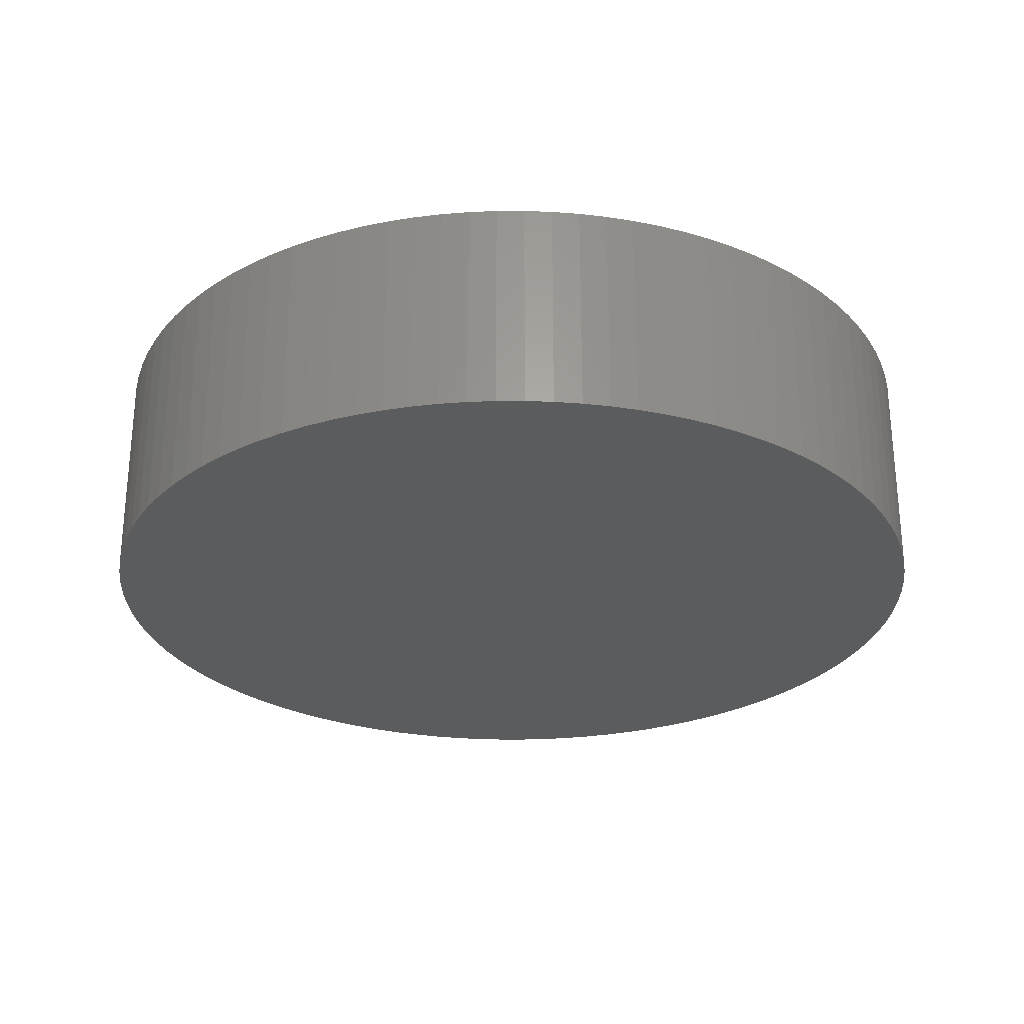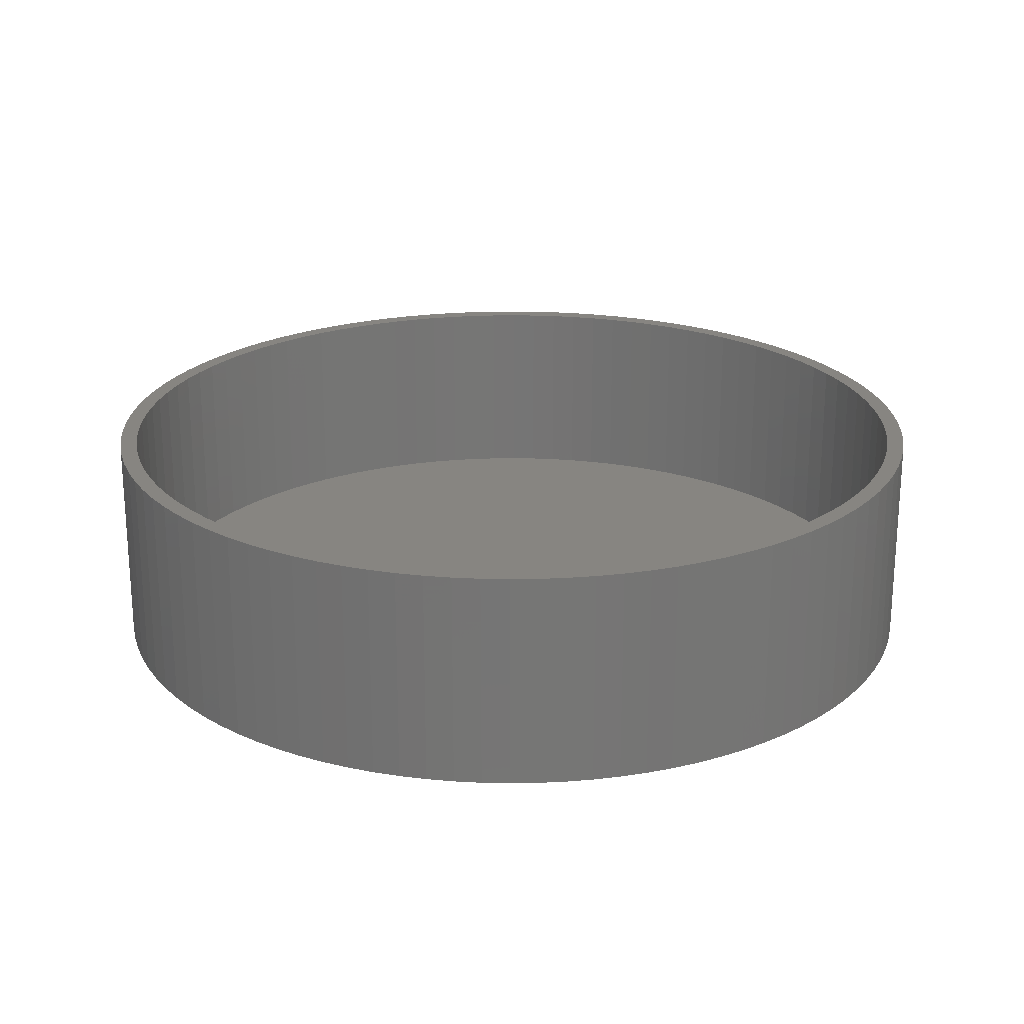
<metadata>
{"format":"stl","ext":"stl","renderer":"f3d","projection":"perspective","resolution":1024,"background":"white","views":[{"elev":-27.5,"azim":-163.6,"up":"+Z"},{"elev":22.1,"azim":-114.9,"up":"+Z"}]}
</metadata>
<code>
# stl→obj: 400 verts, 796 faces
v -31.87 38.53 0
v -34.23 36.45 25
v -31.87 38.53 25
v -34.23 36.45 0
v 49.9 -3.14 25
v 50 0 0
v 50 0 25
v 49.9 -3.14 0
v 49.9 3.14 25
v 49.61 6.267 0
v 49.61 6.267 25
v 49.9 3.14 0
v 46.49 -18.41 25
v 47.55 -15.45 0
v 47.55 -15.45 25
v 46.49 -18.41 0
v 15.45 -47.55 0
v 18.41 -46.49 25
v 15.45 -47.55 25
v 18.41 -46.49 0
v 26.79 -42.22 0
v 29.39 -40.45 25
v 26.79 -42.22 25
v 29.39 -40.45 0
v 9.369 -49.11 0
v 12.43 -48.43 25
v 9.369 -49.11 25
v 12.43 -48.43 0
v -3.14 -49.9 0
v 0 -50 25
v -3.14 -49.9 25
v 0 -50 0
v 3.14 -49.9 25
v 3.14 -49.9 0
v -38.53 -31.87 0
v -40.45 -29.39 25
v -40.45 -29.39 0
v -38.53 -31.87 25
v 6.267 -49.61 0
v 6.267 -49.61 25
v 38.53 -31.87 25
v 40.45 -29.39 0
v 40.45 -29.39 25
v 38.53 -31.87 0
v -47.55 15.45 0
v -46.49 18.41 25
v -46.49 18.41 0
v -47.55 15.45 25
v 48.43 -12.43 0
v 48.43 -12.43 25
v 42.22 -26.79 25
v 43.82 -24.09 0
v 43.82 -24.09 25
v 42.22 -26.79 0
v 45.24 -21.29 0
v 45.24 -21.29 25
v 31.87 -38.53 25
v 31.87 -38.53 0
v -9.369 -49.11 0
v -6.267 -49.61 25
v -9.369 -49.11 25
v -6.267 -49.61 0
v 40.45 29.39 25
v 38.53 31.87 0
v 38.53 31.87 25
v 40.45 29.39 0
v -42.22 -26.79 0
v -43.82 -24.09 25
v -43.82 -24.09 0
v -42.22 -26.79 25
v -46.49 -18.41 0
v -47.55 -15.45 25
v -47.55 -15.45 0
v -46.49 -18.41 25
v 29.39 40.45 0
v 26.79 42.22 25
v 29.39 40.45 25
v 26.79 42.22 0
v -34.23 -36.45 0
v -31.87 -38.53 25
v -34.23 -36.45 25
v -31.87 -38.53 0
v -49.9 -3.14 0
v -50 0 25
v -50 0 0
v -49.9 -3.14 25
v 48 0 25
v 47.91 3.014 25
v 47.62 6.016 25
v 49.11 9.369 25
v 47.91 -3.014 25
v 47.15 8.994 25
v 48.43 12.43 25
v 49.61 -6.267 25
v 47.62 -6.016 25
v 46.49 11.94 25
v 47.55 15.45 25
v 45.65 14.83 25
v 46.49 18.41 25
v 44.63 17.67 25
v 45.24 21.29 25
v 43.43 20.44 25
v 43.82 24.09 25
v 42.06 23.12 25
v 42.22 26.79 25
v 40.53 25.72 25
v 38.83 28.21 25
v 36.98 30.6 25
v 36.45 34.23 25
v 34.99 32.86 25
v 34.23 36.45 25
v 32.86 34.99 25
v 31.87 38.53 25
v 30.6 36.98 25
v 28.21 38.83 25
v 25.72 40.53 25
v 24.09 43.82 25
v 23.12 42.06 25
v 21.29 45.24 25
v 20.44 43.43 25
v 18.41 46.49 25
v 17.67 44.63 25
v 15.45 47.55 25
v 14.83 45.65 25
v 12.43 48.43 25
v 11.94 46.49 25
v 9.369 49.11 25
v 8.994 47.15 25
v 6.267 49.61 25
v 6.016 47.62 25
v 3.14 49.9 25
v 3.014 47.91 25
v 0 50 25
v 0 48 25
v -3.014 47.91 25
v -3.14 49.9 25
v -6.016 47.62 25
v -6.267 49.61 25
v -8.994 47.15 25
v -9.369 49.11 25
v -11.94 46.49 25
v -12.43 48.43 25
v -14.83 45.65 25
v -15.45 47.55 25
v -17.67 44.63 25
v -18.41 46.49 25
v -20.44 43.43 25
v -21.29 45.24 25
v -23.12 42.06 25
v -24.09 43.82 25
v -25.72 40.53 25
v -26.79 42.22 25
v -28.21 38.83 25
v -29.39 40.45 25
v -30.6 36.98 25
v -32.86 34.99 25
v -34.99 32.86 25
v -36.45 34.23 25
v -36.98 30.6 25
v -38.53 31.87 25
v -38.83 28.21 25
v -40.45 29.39 25
v -40.53 25.72 25
v -42.22 26.79 25
v -42.06 23.12 25
v -43.82 24.09 25
v -43.43 20.44 25
v -45.24 21.29 25
v -44.63 17.67 25
v -45.65 14.83 25
v -46.49 11.94 25
v -48.43 12.43 25
v -47.15 8.994 25
v -49.11 9.369 25
v -47.62 6.016 25
v -49.61 6.267 25
v 49.11 -9.369 25
v 47.15 -8.994 25
v 46.49 -11.94 25
v 45.65 -14.83 25
v 44.63 -17.67 25
v 43.43 -20.44 25
v 42.06 -23.12 25
v 40.53 -25.72 25
v 38.83 -28.21 25
v 36.98 -30.6 25
v 36.45 -34.23 25
v 34.99 -32.86 25
v 34.23 -36.45 25
v 32.86 -34.99 25
v 30.6 -36.98 25
v 28.21 -38.83 25
v 25.72 -40.53 25
v 24.09 -43.82 25
v 23.12 -42.06 25
v 21.29 -45.24 25
v 20.44 -43.43 25
v 17.67 -44.63 25
v 14.83 -45.65 25
v 11.94 -46.49 25
v 8.994 -47.15 25
v 6.016 -47.62 25
v 3.014 -47.91 25
v 0 -48 25
v -3.014 -47.91 25
v -6.016 -47.62 25
v -8.994 -47.15 25
v -11.94 -46.49 25
v -12.43 -48.43 25
v -14.83 -45.65 25
v -15.45 -47.55 25
v -17.67 -44.63 25
v -18.41 -46.49 25
v -20.44 -43.43 25
v -21.29 -45.24 25
v -23.12 -42.06 25
v -24.09 -43.82 25
v -25.72 -40.53 25
v -26.79 -42.22 25
v -28.21 -38.83 25
v -29.39 -40.45 25
v -30.6 -36.98 25
v -32.86 -34.99 25
v -34.99 -32.86 25
v -36.45 -34.23 25
v -36.98 -30.6 25
v -38.83 -28.21 25
v -40.53 -25.72 25
v -42.06 -23.12 25
v -43.43 -20.44 25
v -45.24 -21.29 25
v -44.63 -17.67 25
v -45.65 -14.83 25
v -46.49 -11.94 25
v -48.43 -12.43 25
v -47.15 -8.994 25
v -49.11 -9.369 25
v -47.62 -6.016 25
v -49.61 -6.267 25
v -47.91 -3.014 25
v -48 0 25
v -47.91 3.014 25
v -49.9 3.14 25
v 42.22 26.79 0
v 43.82 24.09 0
v -18.41 46.49 0
v -21.29 45.24 0
v 24.09 43.82 0
v 36.45 -34.23 0
v 34.23 -36.45 0
v 45.24 21.29 0
v -12.43 48.43 0
v -15.45 47.55 0
v 47.55 15.45 0
v 48.43 12.43 0
v 15.45 47.55 0
v 12.43 48.43 0
v -6.267 49.61 0
v -9.369 49.11 0
v -15.45 -47.55 0
v -12.43 -48.43 0
v -42.22 26.79 0
v -40.45 29.39 0
v 49.61 -6.267 0
v 3.14 49.9 0
v 0 50 0
v -29.39 40.45 0
v 9.369 49.11 0
v 6.267 49.61 0
v -26.79 42.22 0
v 49.11 -9.369 0
v 21.29 -45.24 0
v 24.09 -43.82 0
v 46.49 18.41 0
v -49.11 -9.369 0
v -49.61 -6.267 0
v -36.45 34.23 0
v -36.45 -34.23 0
v -26.79 -42.22 0
v -24.09 -43.82 0
v 31.87 38.53 0
v -48.43 -12.43 0
v -43.82 24.09 0
v -21.29 -45.24 0
v -18.41 -46.49 0
v 21.29 45.24 0
v 18.41 46.49 0
v -45.24 21.29 0
v -49.11 9.369 0
v -48.43 12.43 0
v -3.14 49.9 0
v 34.23 36.45 0
v -24.09 43.82 0
v 49.11 9.369 0
v 36.45 34.23 0
v -49.9 3.14 0
v -49.61 6.267 0
v -38.53 31.87 0
v -29.39 -40.45 0
v -45.24 -21.29 0
v -42.06 -23.12 2
v -40.53 -25.72 2
v 47.91 3.014 2
v 47.62 6.016 2
v 48 0 2
v 47.15 8.994 2
v -36.98 -30.6 2
v -34.99 -32.86 2
v 46.49 11.94 2
v -32.86 34.99 2
v -34.99 32.86 2
v 36.98 30.6 2
v 34.99 32.86 2
v 43.43 -20.44 2
v 44.63 -17.67 2
v 23.12 -42.06 2
v 20.44 -43.43 2
v -38.83 -28.21 2
v 6.016 47.62 2
v 8.994 47.15 2
v 28.21 38.83 2
v 30.6 36.98 2
v 17.67 44.63 2
v 20.44 43.43 2
v 34.99 -32.86 2
v 36.98 -30.6 2
v -25.72 -40.53 2
v -28.21 -38.83 2
v 40.53 25.72 2
v 38.83 28.21 2
v 45.65 14.83 2
v 44.63 17.67 2
v -36.98 30.6 2
v -38.83 28.21 2
v -45.65 -14.83 2
v -44.63 -17.67 2
v -28.21 38.83 2
v -25.72 40.53 2
v -40.53 25.72 2
v -42.06 23.12 2
v 43.43 20.44 2
v 42.06 23.12 2
v -30.6 36.98 2
v 17.67 -44.63 2
v 47.91 -3.014 2
v 32.86 -34.99 2
v 23.12 42.06 2
v 25.72 40.53 2
v 14.83 -45.65 2
v 11.94 -46.49 2
v 25.72 -40.53 2
v 3.014 -47.91 2
v 0 -48 2
v 42.06 -23.12 2
v -23.12 -42.06 2
v -14.83 -45.65 2
v -17.67 -44.63 2
v -14.83 45.65 2
v -11.94 46.49 2
v 47.15 -8.994 2
v 47.62 -6.016 2
v -6.016 47.62 2
v -3.014 47.91 2
v -3.014 -47.91 2
v -17.67 44.63 2
v -32.86 -34.99 2
v 32.86 34.99 2
v 8.994 -47.15 2
v 6.016 -47.62 2
v 45.65 -14.83 2
v 38.83 -28.21 2
v 40.53 -25.72 2
v -6.016 -47.62 2
v -43.43 20.44 2
v 28.21 -38.83 2
v -47.15 -8.994 2
v -46.49 -11.94 2
v -23.12 42.06 2
v -8.994 47.15 2
v 3.014 47.91 2
v -47.62 -6.016 2
v -30.6 -36.98 2
v -46.49 11.94 2
v -47.15 8.994 2
v -45.65 14.83 2
v 0 48 2
v -44.63 17.67 2
v -20.44 43.43 2
v -43.43 -20.44 2
v -20.44 -43.43 2
v 30.6 -36.98 2
v 46.49 -11.94 2
v -47.91 -3.014 2
v -48 0 2
v -47.62 6.016 2
v 14.83 45.65 2
v -8.994 -47.15 2
v 11.94 46.49 2
v -11.94 -46.49 2
v -47.91 3.014 2
f 1 2 3
f 2 1 4
f 5 6 7
f 6 5 8
f 9 10 11
f 10 9 12
f 7 12 9
f 12 7 6
f 13 14 15
f 14 13 16
f 17 18 19
f 18 17 20
f 21 22 23
f 22 21 24
f 25 26 27
f 26 25 28
f 29 30 31
f 30 29 32
f 32 33 30
f 33 32 34
f 35 36 37
f 36 35 38
f 39 27 40
f 27 39 25
f 41 42 43
f 42 41 44
f 45 46 47
f 46 45 48
f 15 49 50
f 49 15 14
f 51 52 53
f 52 51 54
f 53 55 56
f 55 53 52
f 24 57 22
f 57 24 58
f 59 60 61
f 60 59 62
f 63 64 65
f 64 63 66
f 67 68 69
f 68 67 70
f 71 72 73
f 72 71 74
f 75 76 77
f 76 75 78
f 79 80 81
f 80 79 82
f 83 84 85
f 84 83 86
f 87 7 9
f 88 9 11
f 7 87 5
f 89 11 90
f 91 5 87
f 92 90 93
f 5 91 94
f 95 94 91
f 9 88 87
f 11 89 88
f 96 93 97
f 90 92 89
f 93 96 92
f 98 97 99
f 97 98 96
f 100 99 101
f 99 100 98
f 102 101 103
f 101 102 100
f 104 103 105
f 103 104 102
f 105 106 104
f 63 106 105
f 63 107 106
f 65 107 63
f 65 108 107
f 109 108 65
f 109 110 108
f 111 110 109
f 111 112 110
f 113 112 111
f 113 114 112
f 77 114 113
f 77 115 114
f 76 115 77
f 76 116 115
f 117 116 76
f 117 118 116
f 119 118 117
f 119 120 118
f 121 120 119
f 121 122 120
f 123 122 121
f 123 124 122
f 125 124 123
f 125 126 124
f 127 126 125
f 127 128 126
f 129 128 127
f 129 130 128
f 131 130 129
f 131 132 130
f 133 132 131
f 133 134 132
f 133 135 134
f 136 135 133
f 136 137 135
f 138 137 136
f 138 139 137
f 140 139 138
f 140 141 139
f 142 141 140
f 142 143 141
f 144 143 142
f 144 145 143
f 146 145 144
f 146 147 145
f 148 147 146
f 148 149 147
f 150 149 148
f 150 151 149
f 152 151 150
f 152 153 151
f 154 153 152
f 154 155 153
f 3 155 154
f 3 156 155
f 2 156 3
f 2 157 156
f 158 157 2
f 158 159 157
f 160 159 158
f 160 161 159
f 162 161 160
f 162 163 161
f 164 163 162
f 163 164 165
f 166 165 164
f 165 166 167
f 168 167 166
f 167 168 169
f 46 169 168
f 169 46 170
f 48 170 46
f 170 48 171
f 172 171 48
f 171 172 173
f 174 173 172
f 173 174 175
f 176 175 174
f 94 95 177
f 178 177 95
f 177 178 50
f 179 50 178
f 50 179 15
f 180 15 179
f 15 180 13
f 181 13 180
f 13 181 56
f 182 56 181
f 56 182 53
f 183 53 182
f 53 183 51
f 184 51 183
f 184 43 51
f 185 43 184
f 185 41 43
f 186 41 185
f 186 187 41
f 188 187 186
f 188 189 187
f 190 189 188
f 190 57 189
f 191 57 190
f 191 22 57
f 192 22 191
f 192 23 22
f 193 23 192
f 193 194 23
f 195 194 193
f 195 196 194
f 197 196 195
f 197 18 196
f 198 18 197
f 198 19 18
f 199 19 198
f 199 26 19
f 200 26 199
f 200 27 26
f 201 27 200
f 201 40 27
f 202 40 201
f 202 33 40
f 203 33 202
f 204 33 203
f 204 30 33
f 205 30 204
f 205 31 30
f 206 31 205
f 206 60 31
f 207 60 206
f 207 61 60
f 208 61 207
f 208 209 61
f 210 209 208
f 210 211 209
f 212 211 210
f 212 213 211
f 214 213 212
f 214 215 213
f 216 215 214
f 216 217 215
f 218 217 216
f 218 219 217
f 220 219 218
f 220 221 219
f 222 221 220
f 222 80 221
f 223 80 222
f 223 81 80
f 224 81 223
f 224 225 81
f 226 225 224
f 226 38 225
f 227 38 226
f 227 36 38
f 228 36 227
f 70 228 229
f 228 70 36
f 68 229 230
f 229 68 70
f 231 230 232
f 230 231 68
f 74 232 233
f 232 74 231
f 72 233 234
f 235 234 236
f 233 72 74
f 237 236 238
f 239 238 240
f 86 240 241
f 175 176 242
f 234 235 72
f 243 242 176
f 236 237 235
f 242 243 241
f 238 239 237
f 84 241 243
f 240 86 239
f 241 84 86
f 105 66 63
f 66 105 244
f 103 244 105
f 244 103 245
f 246 148 146
f 148 246 247
f 78 117 76
f 117 78 248
f 189 249 187
f 249 189 250
f 101 245 103
f 245 101 251
f 252 144 142
f 144 252 253
f 93 254 97
f 254 93 255
f 256 125 123
f 125 256 257
f 258 140 138
f 140 258 259
f 260 209 211
f 209 260 261
f 262 162 263
f 162 262 164
f 94 8 5
f 8 94 264
f 265 133 131
f 133 265 266
f 43 54 51
f 54 43 42
f 267 3 154
f 3 267 1
f 268 129 127
f 129 268 269
f 58 189 57
f 189 58 250
f 270 154 152
f 154 270 267
f 28 19 26
f 19 28 17
f 50 271 177
f 271 50 49
f 272 194 196
f 194 272 273
f 99 251 101
f 251 99 274
f 275 239 276
f 239 275 237
f 277 2 4
f 2 277 158
f 79 225 278
f 225 79 81
f 279 217 219
f 217 279 280
f 273 23 194
f 23 273 21
f 253 146 144
f 146 253 246
f 34 40 33
f 40 34 39
f 259 142 140
f 142 259 252
f 281 77 113
f 77 281 75
f 282 237 275
f 237 282 235
f 283 164 262
f 164 283 166
f 37 70 67
f 70 37 36
f 284 213 215
f 213 284 285
f 286 121 119
f 121 286 287
f 288 166 283
f 166 288 168
f 289 172 290
f 172 289 174
f 73 235 282
f 235 73 72
f 269 131 129
f 131 269 265
f 187 44 41
f 44 187 249
f 291 138 136
f 138 291 258
f 20 196 18
f 196 20 272
f 292 113 111
f 113 292 281
f 293 152 150
f 152 293 270
f 248 119 117
f 119 248 286
f 266 136 133
f 136 266 291
f 261 61 209
f 61 261 59
f 90 255 93
f 255 90 294
f 109 292 111
f 292 109 295
f 296 176 297
f 176 296 243
f 97 274 99
f 274 97 254
f 263 160 298
f 160 263 162
f 11 294 90
f 294 11 10
f 56 16 13
f 16 56 55
f 297 174 289
f 174 297 176
f 298 158 277
f 158 298 160
f 276 86 83
f 86 276 239
f 299 219 221
f 219 299 279
f 285 211 213
f 211 285 260
f 278 38 35
f 38 278 225
f 290 48 45
f 48 290 172
f 257 127 125
f 127 257 268
f 65 295 109
f 295 65 64
f 287 123 121
f 123 287 256
f 177 264 94
f 264 177 271
f 247 150 148
f 150 247 293
f 62 31 60
f 31 62 29
f 8 12 6
f 264 12 8
f 264 10 12
f 271 10 264
f 271 294 10
f 49 294 271
f 49 255 294
f 14 255 49
f 14 254 255
f 16 254 14
f 16 274 254
f 55 274 16
f 55 251 274
f 52 251 55
f 52 245 251
f 54 245 52
f 54 244 245
f 42 244 54
f 42 66 244
f 44 66 42
f 44 64 66
f 249 64 44
f 249 295 64
f 250 295 249
f 250 292 295
f 58 292 250
f 58 281 292
f 24 281 58
f 24 75 281
f 21 75 24
f 21 78 75
f 273 78 21
f 273 248 78
f 272 248 273
f 272 286 248
f 20 286 272
f 20 287 286
f 17 287 20
f 17 256 287
f 28 256 17
f 28 257 256
f 25 257 28
f 25 268 257
f 39 268 25
f 39 269 268
f 34 269 39
f 34 265 269
f 32 265 34
f 32 266 265
f 29 266 32
f 29 291 266
f 62 291 29
f 62 258 291
f 59 258 62
f 59 259 258
f 261 259 59
f 261 252 259
f 260 252 261
f 260 253 252
f 285 253 260
f 285 246 253
f 284 246 285
f 284 247 246
f 280 247 284
f 280 293 247
f 279 293 280
f 279 270 293
f 299 270 279
f 299 267 270
f 82 267 299
f 82 1 267
f 79 1 82
f 79 4 1
f 278 4 79
f 278 277 4
f 35 277 278
f 35 298 277
f 37 298 35
f 37 263 298
f 67 263 37
f 67 262 263
f 69 262 67
f 69 283 262
f 300 283 69
f 300 288 283
f 71 288 300
f 71 47 288
f 73 47 71
f 73 45 47
f 282 45 73
f 282 290 45
f 275 290 282
f 275 289 290
f 276 289 275
f 276 297 289
f 83 297 276
f 83 296 297
f 296 83 85
f 85 243 296
f 243 85 84
f 47 168 288
f 168 47 46
f 280 215 217
f 215 280 284
f 69 231 300
f 231 69 68
f 300 74 71
f 74 300 231
f 82 221 80
f 221 82 299
f 228 301 229
f 301 228 302
f 303 89 304
f 89 303 88
f 305 88 303
f 88 305 87
f 304 92 306
f 92 304 89
f 224 307 226
f 307 224 308
f 306 96 309
f 96 306 92
f 157 310 156
f 310 157 311
f 312 110 313
f 110 312 108
f 314 181 315
f 181 314 182
f 316 197 195
f 197 316 317
f 227 302 228
f 302 227 318
f 319 128 130
f 128 319 320
f 321 114 115
f 114 321 322
f 323 120 122
f 120 323 324
f 325 186 326
f 186 325 188
f 327 220 218
f 220 327 328
f 329 107 330
f 107 329 106
f 331 100 332
f 100 331 98
f 161 333 159
f 333 161 334
f 232 335 233
f 335 232 336
f 337 151 153
f 151 337 338
f 165 339 163
f 339 165 340
f 332 102 341
f 102 332 100
f 341 104 342
f 104 341 102
f 343 153 155
f 153 343 337
f 317 198 197
f 198 317 344
f 345 87 305
f 87 345 91
f 309 98 331
f 98 309 96
f 346 188 325
f 188 346 190
f 347 116 118
f 116 347 348
f 348 115 116
f 115 348 321
f 349 200 199
f 200 349 350
f 351 195 193
f 195 351 316
f 352 204 203
f 204 352 353
f 354 182 314
f 182 354 183
f 355 218 216
f 218 355 327
f 356 212 210
f 212 356 357
f 358 141 143
f 141 358 359
f 360 95 361
f 95 360 178
f 362 135 137
f 135 362 363
f 330 108 312
f 108 330 107
f 353 205 204
f 205 353 364
f 365 143 145
f 143 365 358
f 223 308 224
f 308 223 366
f 313 112 367
f 112 313 110
f 368 202 201
f 202 368 369
f 315 180 370
f 180 315 181
f 371 184 372
f 184 371 185
f 364 206 205
f 206 364 373
f 350 201 200
f 201 350 368
f 326 185 371
f 185 326 186
f 344 199 198
f 199 344 349
f 167 340 165
f 340 167 374
f 375 193 192
f 193 375 351
f 234 376 236
f 376 234 377
f 338 149 151
f 149 338 378
f 379 137 139
f 137 379 362
f 380 130 132
f 130 380 319
f 236 381 238
f 381 236 376
f 328 222 220
f 222 328 382
f 173 383 171
f 383 173 384
f 171 385 170
f 385 171 383
f 369 203 202
f 203 369 352
f 310 155 156
f 155 310 343
f 322 112 114
f 112 322 367
f 342 106 329
f 106 342 104
f 372 183 354
f 183 372 184
f 363 134 135
f 134 363 386
f 170 387 169
f 387 170 385
f 159 311 157
f 311 159 333
f 324 118 120
f 118 324 347
f 378 147 149
f 147 378 388
f 230 336 232
f 336 230 389
f 390 216 214
f 216 390 355
f 359 139 141
f 139 359 379
f 382 223 222
f 223 382 366
f 346 191 190
f 191 346 391
f 388 145 147
f 145 388 365
f 392 178 360
f 178 392 179
f 238 393 240
f 393 238 381
f 361 91 345
f 91 361 95
f 240 394 241
f 394 240 393
f 175 384 173
f 384 175 395
f 226 318 227
f 318 226 307
f 396 122 124
f 122 396 323
f 370 179 392
f 179 370 180
f 373 207 206
f 207 373 397
f 391 192 191
f 192 391 375
f 169 374 167
f 374 169 387
f 229 389 230
f 389 229 301
f 386 132 134
f 132 386 380
f 398 124 126
f 124 398 396
f 397 208 207
f 208 397 399
f 399 210 208
f 210 399 356
f 242 395 175
f 395 242 400
f 241 400 242
f 400 241 394
f 357 214 212
f 214 357 390
f 233 377 234
f 377 233 335
f 163 334 161
f 334 163 339
f 320 126 128
f 126 320 398
f 303 345 305
f 304 345 303
f 304 361 345
f 306 361 304
f 306 360 361
f 309 360 306
f 309 392 360
f 331 392 309
f 331 370 392
f 332 370 331
f 332 315 370
f 341 315 332
f 341 314 315
f 342 314 341
f 342 354 314
f 329 354 342
f 329 372 354
f 330 372 329
f 330 371 372
f 312 371 330
f 312 326 371
f 313 326 312
f 313 325 326
f 367 325 313
f 367 346 325
f 322 346 367
f 322 391 346
f 321 391 322
f 321 375 391
f 348 375 321
f 348 351 375
f 347 351 348
f 347 316 351
f 324 316 347
f 324 317 316
f 323 317 324
f 323 344 317
f 396 344 323
f 396 349 344
f 398 349 396
f 398 350 349
f 320 350 398
f 320 368 350
f 319 368 320
f 319 369 368
f 380 369 319
f 380 352 369
f 386 352 380
f 386 353 352
f 363 353 386
f 363 364 353
f 362 364 363
f 362 373 364
f 379 373 362
f 379 397 373
f 359 397 379
f 359 399 397
f 358 399 359
f 358 356 399
f 365 356 358
f 365 357 356
f 388 357 365
f 388 390 357
f 378 390 388
f 378 355 390
f 338 355 378
f 338 327 355
f 337 327 338
f 337 328 327
f 343 328 337
f 343 382 328
f 310 382 343
f 310 366 382
f 311 366 310
f 311 308 366
f 333 308 311
f 333 307 308
f 334 307 333
f 334 318 307
f 339 318 334
f 339 302 318
f 340 302 339
f 340 301 302
f 374 301 340
f 374 389 301
f 387 389 374
f 387 336 389
f 385 336 387
f 385 335 336
f 383 335 385
f 383 377 335
f 384 377 383
f 384 376 377
f 395 376 384
f 395 381 376
f 400 381 395
f 400 393 381
f 393 400 394

</code>
